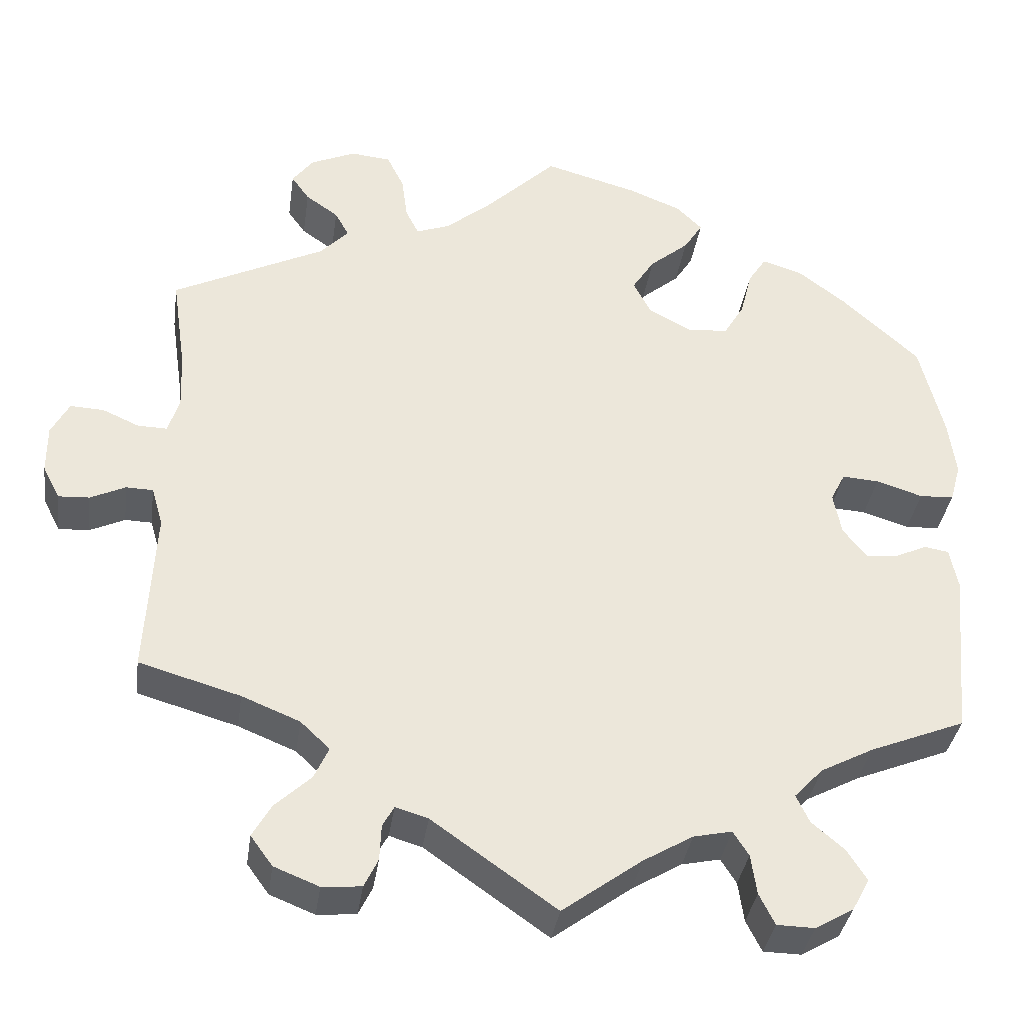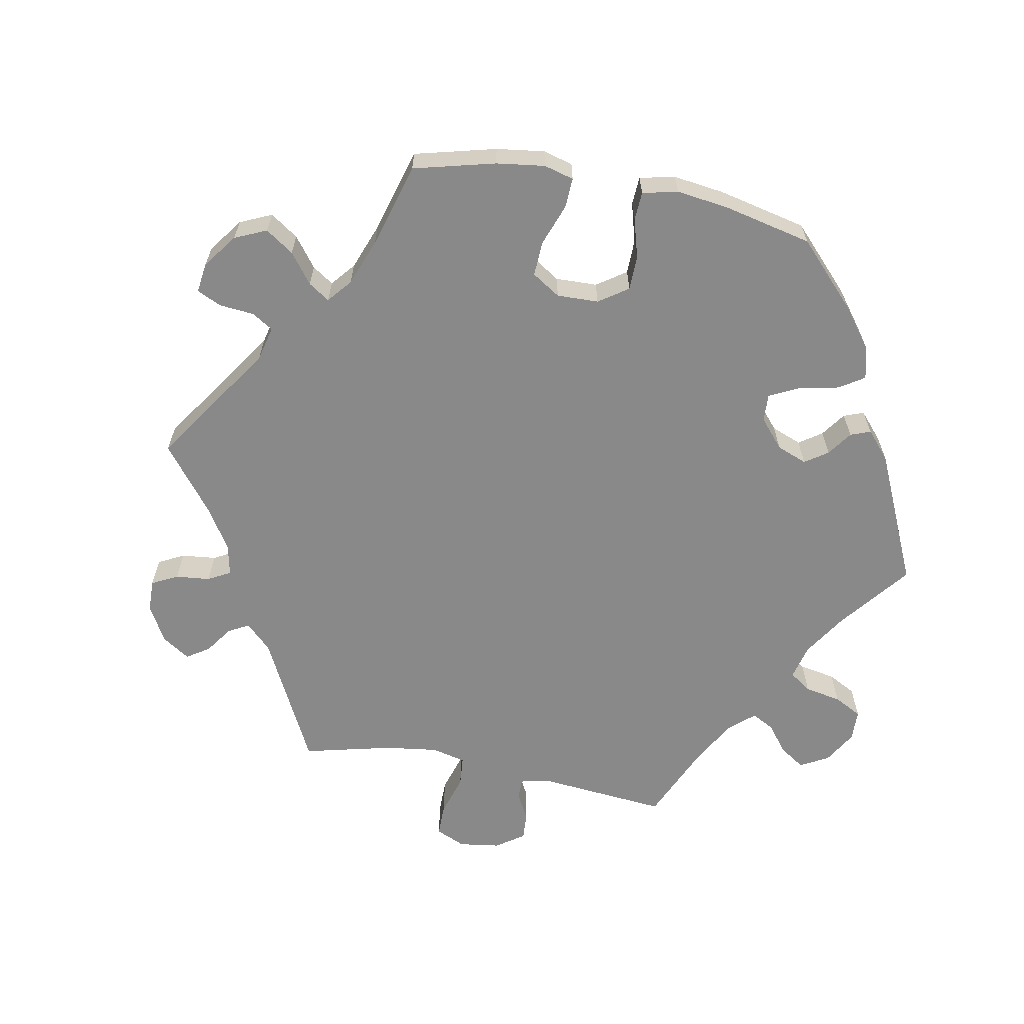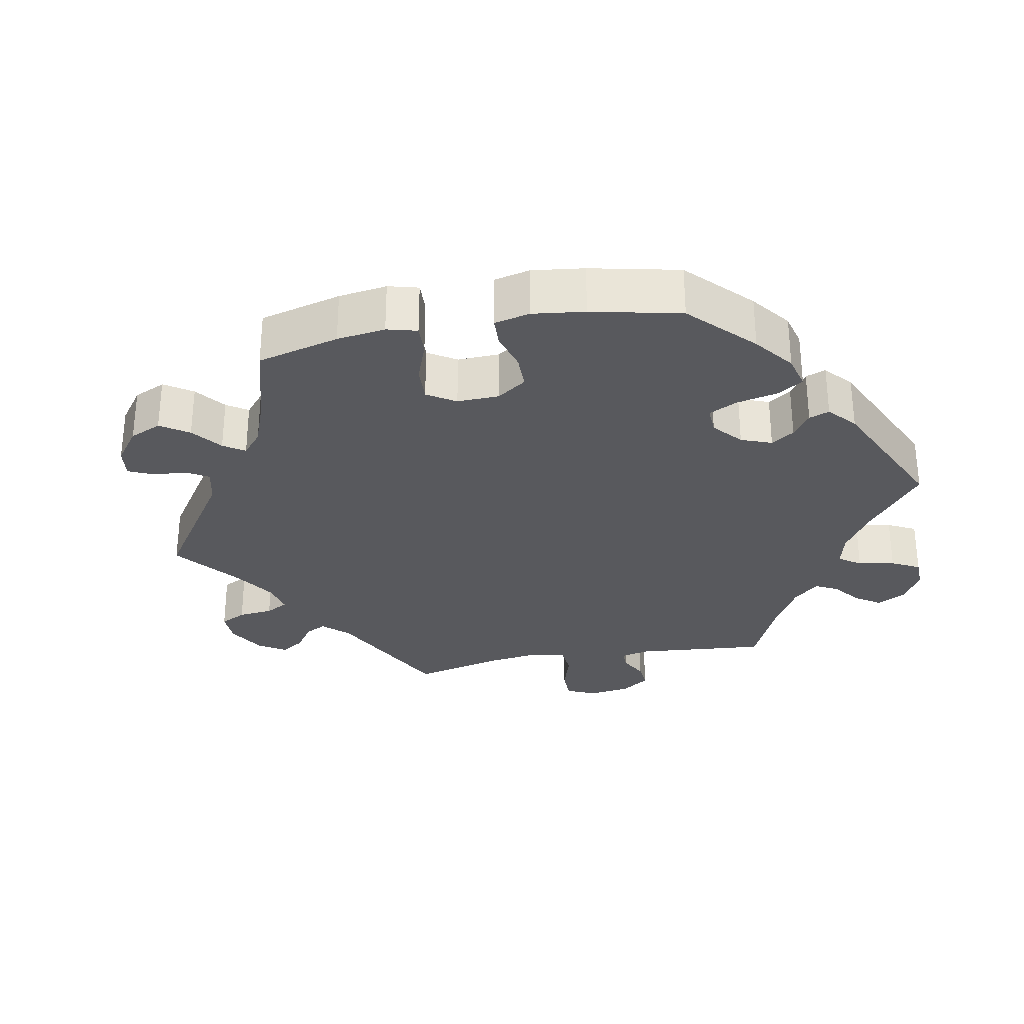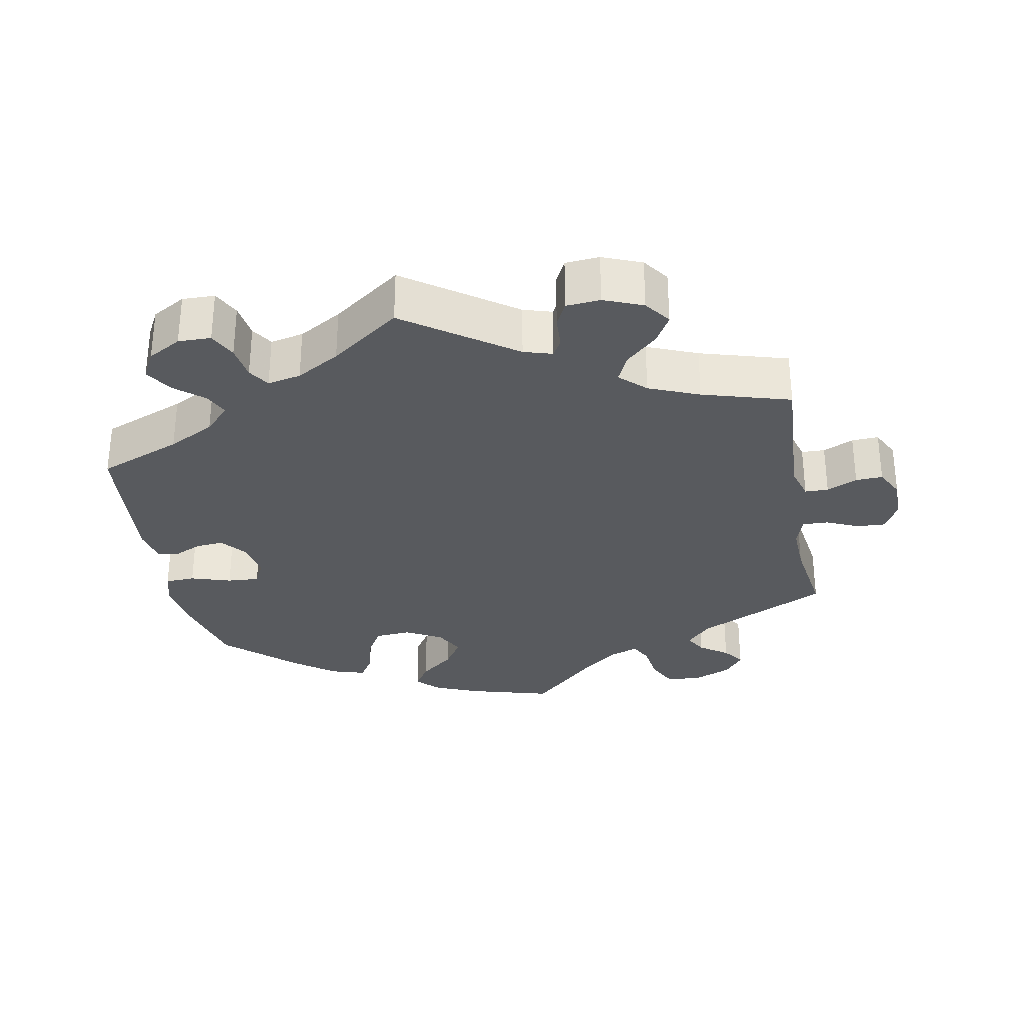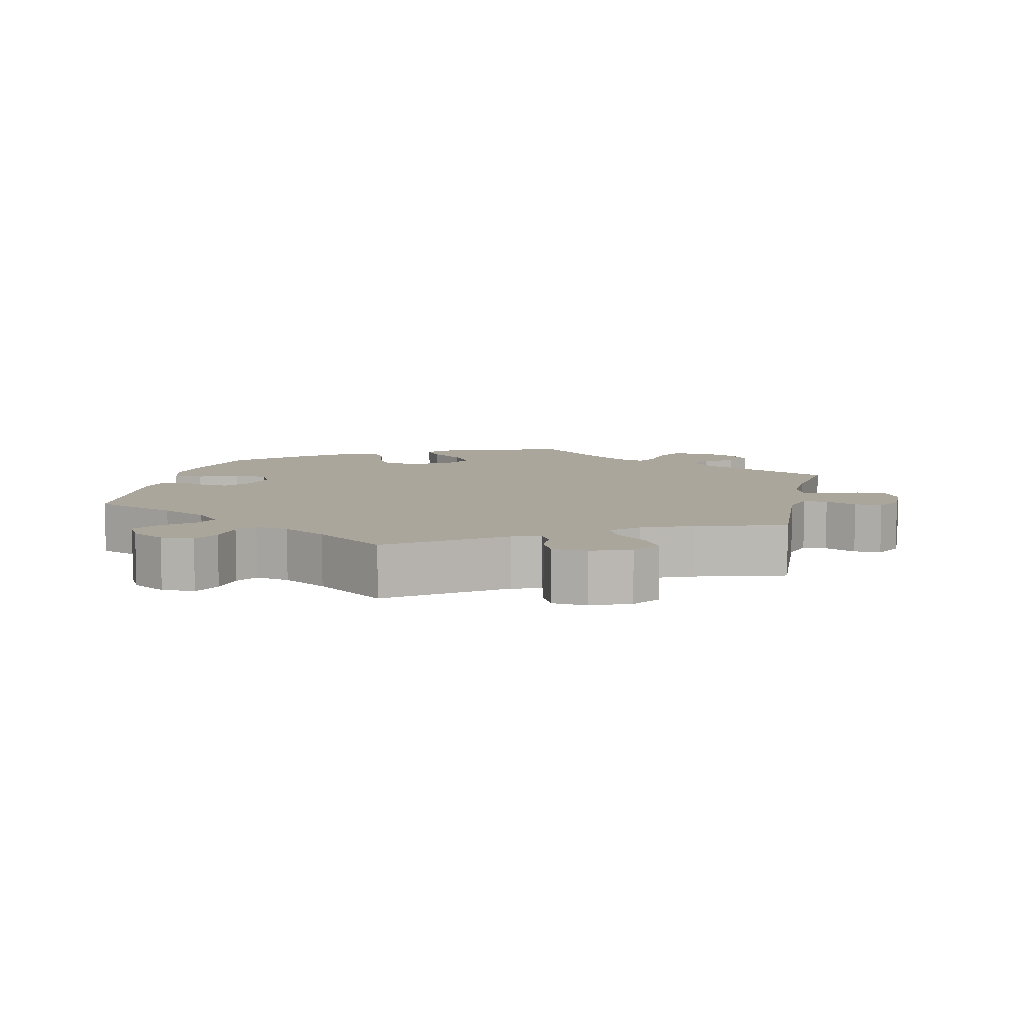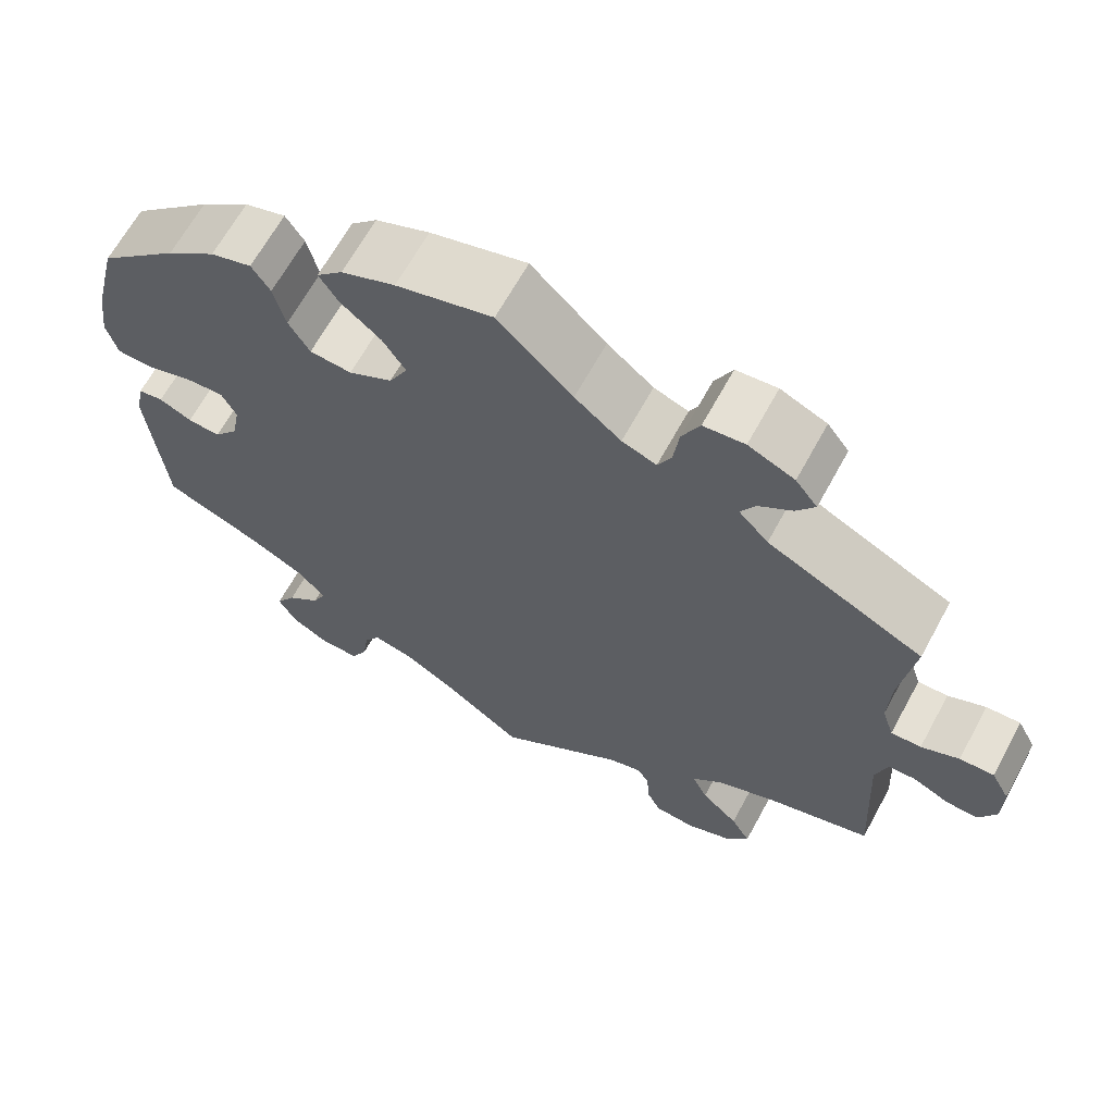
<metadata>
{"format":"obj","ext":"obj","renderer":"f3d","projection":"perspective","resolution":1024,"background":"white","views":[{"elev":-35.7,"azim":-8.0,"up":"+Z"},{"elev":-63.2,"azim":19.1,"up":"+Y"},{"elev":-29.9,"azim":40.9,"up":"+Y"},{"elev":-30.7,"azim":-169.5,"up":"+Y"},{"elev":8.0,"azim":-167.6,"up":"+Y"},{"elev":65.4,"azim":-151.4,"up":"+Z"}]}
</metadata>
<code>
v 0.529 0.07 0.171
v 0.538 0.07 0.102
v 0.525 0.07 0.055
v 0.483 0.07 0.053
v 0.426 0.07 0.071
v 0.381 0.07 0.074
v 0.363 0.07 0.039
v 0.373 0.07 -0.013
v 0.402 0.07 -0.049
v 0.441 0.07 -0.046
v 0.48 0.07 -0.028
v 0.51 0.07 -0.033
v 0.52 0.07 -0.083
v 0.501 0.07 -0.289
v 0.384 0.07 -0.336
v 0.319 0.07 -0.37
v 0.284 0.07 -0.407
v 0.3 0.07 -0.441
v 0.34 0.07 -0.475
v 0.364 0.07 -0.513
v 0.343 0.07 -0.552
v 0.296 0.07 -0.579
v 0.25 0.07 -0.578
v 0.231 0.07 -0.54
v 0.224 0.07 -0.491
v 0.205 0.07 -0.461
v 0.158 0.07 -0.471
v 0.097 0.07 -0.507
v 0 0.07 -0.578
v -0.152 0.07 -0.471
v -0.192 0.07 -0.459
v -0.206 0.07 -0.484
v -0.208 0.07 -0.528
v -0.225 0.07 -0.563
v -0.273 0.07 -0.567
v -0.328 0.07 -0.545
v -0.355 0.07 -0.508
v -0.332 0.07 -0.468
v -0.288 0.07 -0.427
v -0.27 0.07 -0.388
v -0.306 0.07 -0.354
v -0.377 0.07 -0.325
v -0.501 0.07 -0.289
v -0.49 0.07 -0.086
v -0.504 0.07 -0.038
v -0.537 0.07 -0.037
v -0.58 0.07 -0.057
v -0.618 0.07 -0.059
v -0.639 0.07 -0.018
v -0.639 0.07 0.041
v -0.617 0.07 0.082
v -0.576 0.07 0.08
v -0.531 0.07 0.06
v -0.495 0.07 0.059
v -0.481 0.07 0.102
v -0.484 0.07 0.171
v -0.501 0.07 0.288
v -0.315 0.07 0.379
v -0.28 0.07 0.416
v -0.297 0.07 0.447
v -0.337 0.07 0.475
v -0.359 0.07 0.506
v -0.333 0.07 0.54
v -0.278 0.07 0.564
v -0.229 0.07 0.559
v -0.208 0.07 0.516
v -0.201 0.07 0.463
v -0.185 0.07 0.431
v -0.144 0.07 0.446
v -0.089 0.07 0.491
v 0 0.07 0.577
v 0.115 0.07 0.545
v 0.179 0.07 0.519
v 0.21 0.07 0.488
v 0.187 0.07 0.452
v 0.139 0.07 0.412
v 0.112 0.07 0.37
v 0.134 0.07 0.328
v 0.186 0.07 0.3
v 0.236 0.07 0.304
v 0.261 0.07 0.346
v 0.275 0.07 0.402
v 0.297 0.07 0.436
v 0.346 0.07 0.421
v 0.405 0.07 0.376
v 0.5 0.07 0.289
v 0.529 0 0.171
v 0.538 0 0.102
v 0.525 0 0.055
v 0.483 0 0.053
v 0.426 0 0.071
v 0.381 0 0.074
v 0.363 0 0.039
v 0.373 0 -0.013
v 0.402 0 -0.049
v 0.441 0 -0.046
v 0.48 0 -0.028
v 0.51 0 -0.033
v 0.52 0 -0.083
v 0.501 0 -0.289
v 0.384 0 -0.336
v 0.319 0 -0.37
v 0.284 0 -0.407
v 0.3 0 -0.441
v 0.34 0 -0.475
v 0.364 0 -0.513
v 0.343 0 -0.552
v 0.296 0 -0.579
v 0.25 0 -0.578
v 0.231 0 -0.54
v 0.224 0 -0.491
v 0.205 0 -0.461
v 0.158 0 -0.471
v 0.097 0 -0.507
v 0 0 -0.578
v -0.152 0 -0.471
v -0.192 0 -0.459
v -0.206 0 -0.484
v -0.208 0 -0.528
v -0.225 0 -0.563
v -0.273 0 -0.567
v -0.328 0 -0.545
v -0.355 0 -0.508
v -0.332 0 -0.468
v -0.288 0 -0.427
v -0.27 0 -0.388
v -0.306 0 -0.354
v -0.377 0 -0.325
v -0.501 0 -0.289
v -0.49 0 -0.086
v -0.504 0 -0.038
v -0.537 0 -0.037
v -0.58 0 -0.057
v -0.618 0 -0.059
v -0.639 0 -0.018
v -0.639 0 0.041
v -0.617 0 0.082
v -0.576 0 0.08
v -0.531 0 0.06
v -0.495 0 0.059
v -0.481 0 0.102
v -0.484 0 0.171
v -0.501 0 0.288
v -0.315 0 0.379
v -0.28 0 0.416
v -0.297 0 0.447
v -0.337 0 0.475
v -0.359 0 0.506
v -0.333 0 0.54
v -0.278 0 0.564
v -0.229 0 0.559
v -0.208 0 0.516
v -0.201 0 0.463
v -0.185 0 0.431
v -0.144 0 0.446
v -0.089 0 0.491
v 0 0 0.577
v 0.115 0 0.545
v 0.179 0 0.519
v 0.21 0 0.488
v 0.187 0 0.452
v 0.139 0 0.412
v 0.112 0 0.37
v 0.134 0 0.328
v 0.186 0 0.3
v 0.236 0 0.304
v 0.261 0 0.346
v 0.275 0 0.402
v 0.297 0 0.436
v 0.346 0 0.421
v 0.405 0 0.376
v 0.5 0 0.289
f 81 82 83 84
f 80 81 84 85
f 73 74 75 76
f 73 76 77
f 70 71 72 73
f 69 70 73 77
f 68 69 77 78
f 64 65 66 67
f 64 67 68
f 63 64 68
f 60 61 62 63
f 59 60 63 68
f 58 59 68 78
f 56 57 58 78
f 50 51 52 53
f 50 53 54
f 49 50 54
f 46 47 48 49
f 45 46 49 54
f 44 45 54 55
f 42 43 44
f 41 42 44 55
f 36 37 38 39
f 36 39 40
f 35 36 40
f 32 33 34 35
f 31 32 35 40
f 30 31 40 41
f 28 29 30 41
f 22 23 24 25
f 22 25 26
f 21 22 26
f 18 19 20 21
f 17 18 21 26
f 16 17 26 27
f 12 13 14 15
f 10 11 12 15
f 9 10 15 16
f 8 9 16 27
f 2 3 4 5
f 2 5 6
f 1 2 6
f 80 85 86 1
f 55 56 78 79
f 7 8 27 28
f 7 28 41 55
f 79 80 1 6
f 6 7 55 79
f 170 169 168 167
f 171 170 167 166
f 162 161 160 159
f 163 162 159
f 159 158 157 156
f 163 159 156 155
f 164 163 155 154
f 153 152 151 150
f 154 153 150
f 154 150 149
f 149 148 147 146
f 154 149 146 145
f 164 154 145 144
f 164 144 143 142
f 139 138 137 136
f 140 139 136
f 140 136 135
f 135 134 133 132
f 140 135 132 131
f 141 140 131 130
f 130 129 128
f 141 130 128 127
f 125 124 123 122
f 126 125 122
f 126 122 121
f 121 120 119 118
f 126 121 118 117
f 127 126 117 116
f 127 116 115 114
f 111 110 109 108
f 112 111 108
f 112 108 107
f 107 106 105 104
f 112 107 104 103
f 113 112 103 102
f 101 100 99 98
f 101 98 97 96
f 102 101 96 95
f 113 102 95 94
f 91 90 89 88
f 92 91 88
f 92 88 87
f 87 172 171 166
f 165 164 142 141
f 114 113 94 93
f 141 127 114 93
f 92 87 166 165
f 165 141 93 92
f 1 87 88 2
f 2 88 89 3
f 3 89 90 4
f 4 90 91 5
f 5 91 92 6
f 6 92 93 7
f 7 93 94 8
f 8 94 95 9
f 9 95 96 10
f 10 96 97 11
f 11 97 98 12
f 12 98 99 13
f 13 99 100 14
f 14 100 101 15
f 15 101 102 16
f 16 102 103 17
f 17 103 104 18
f 18 104 105 19
f 19 105 106 20
f 20 106 107 21
f 21 107 108 22
f 22 108 109 23
f 23 109 110 24
f 24 110 111 25
f 25 111 112 26
f 26 112 113 27
f 27 113 114 28
f 28 114 115 29
f 29 115 116 30
f 30 116 117 31
f 31 117 118 32
f 32 118 119 33
f 33 119 120 34
f 34 120 121 35
f 35 121 122 36
f 36 122 123 37
f 37 123 124 38
f 38 124 125 39
f 39 125 126 40
f 40 126 127 41
f 41 127 128 42
f 42 128 129 43
f 43 129 130 44
f 44 130 131 45
f 45 131 132 46
f 46 132 133 47
f 47 133 134 48
f 48 134 135 49
f 49 135 136 50
f 50 136 137 51
f 51 137 138 52
f 52 138 139 53
f 53 139 140 54
f 54 140 141 55
f 55 141 142 56
f 56 142 143 57
f 57 143 144 58
f 58 144 145 59
f 59 145 146 60
f 60 146 147 61
f 61 147 148 62
f 62 148 149 63
f 63 149 150 64
f 64 150 151 65
f 65 151 152 66
f 66 152 153 67
f 67 153 154 68
f 68 154 155 69
f 69 155 156 70
f 70 156 157 71
f 71 157 158 72
f 72 158 159 73
f 73 159 160 74
f 74 160 161 75
f 75 161 162 76
f 76 162 163 77
f 77 163 164 78
f 78 164 165 79
f 79 165 166 80
f 80 166 167 81
f 81 167 168 82
f 82 168 169 83
f 83 169 170 84
f 84 170 171 85
f 85 171 172 86
f 86 172 87 1

</code>
